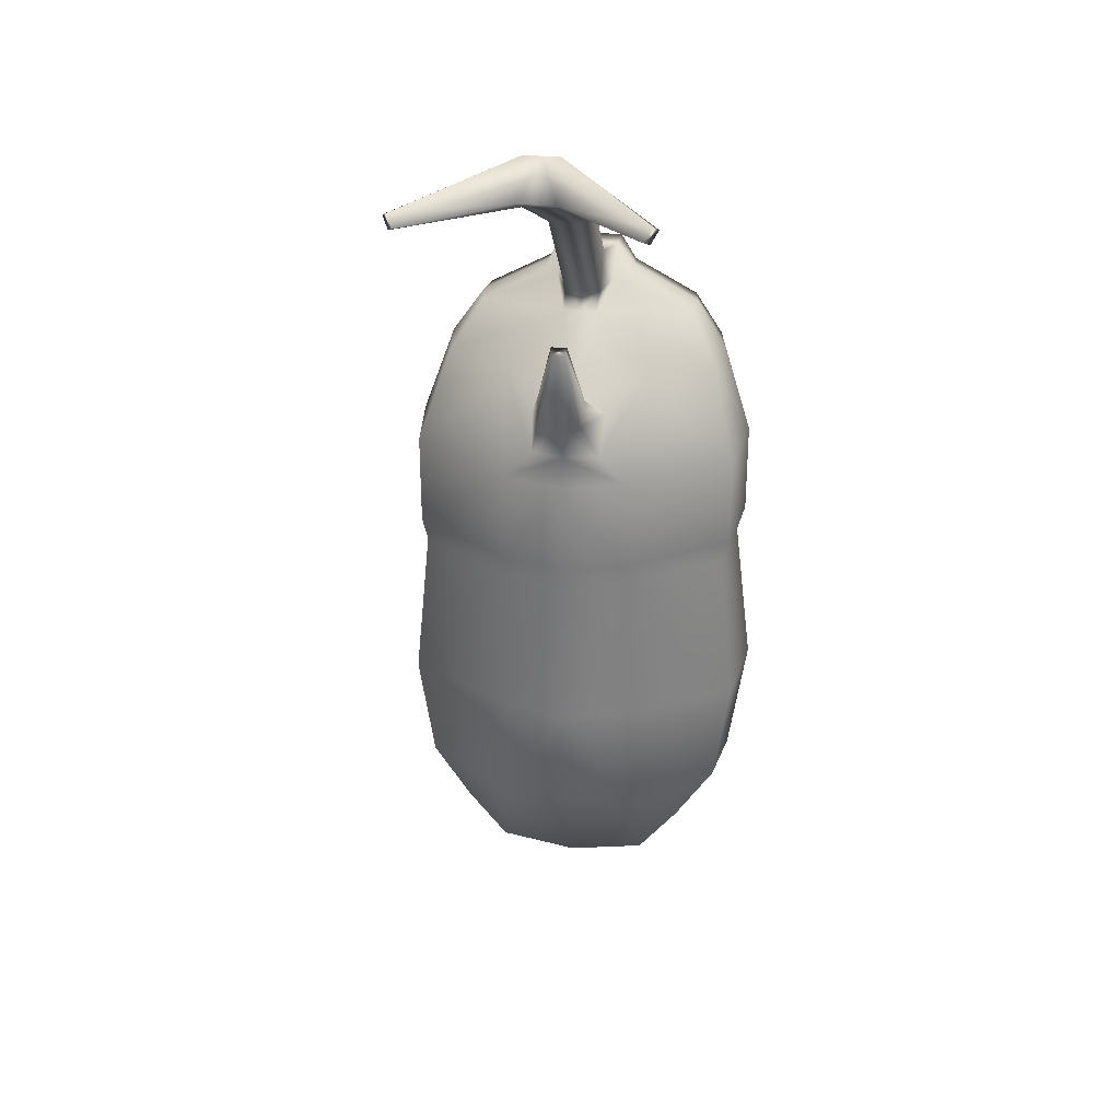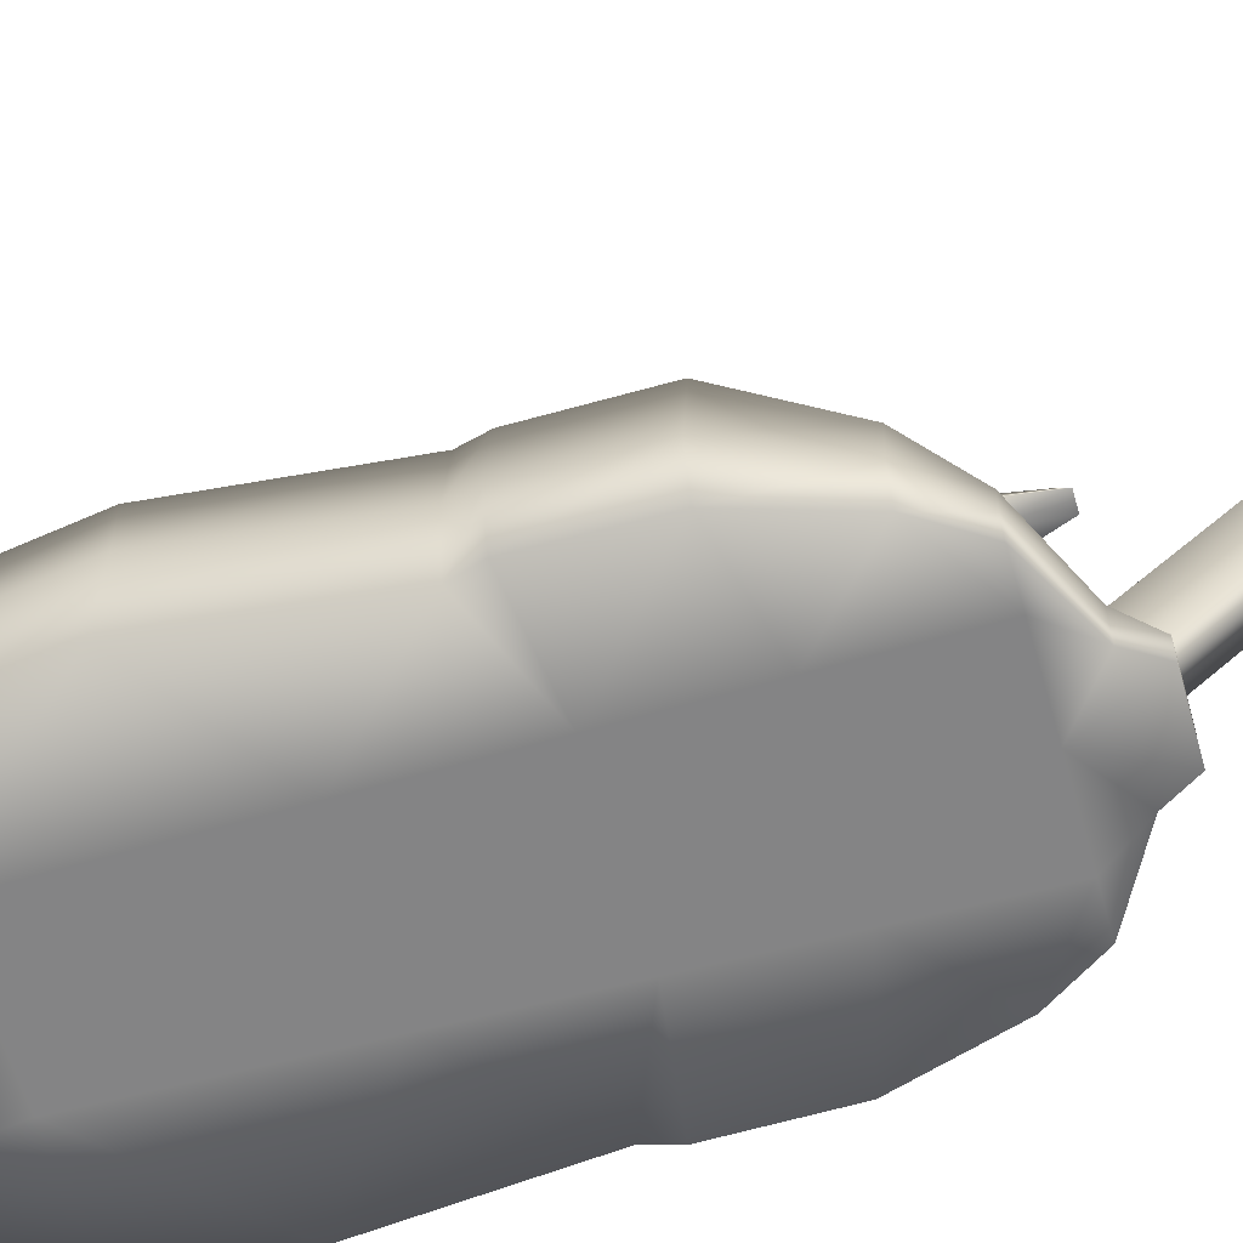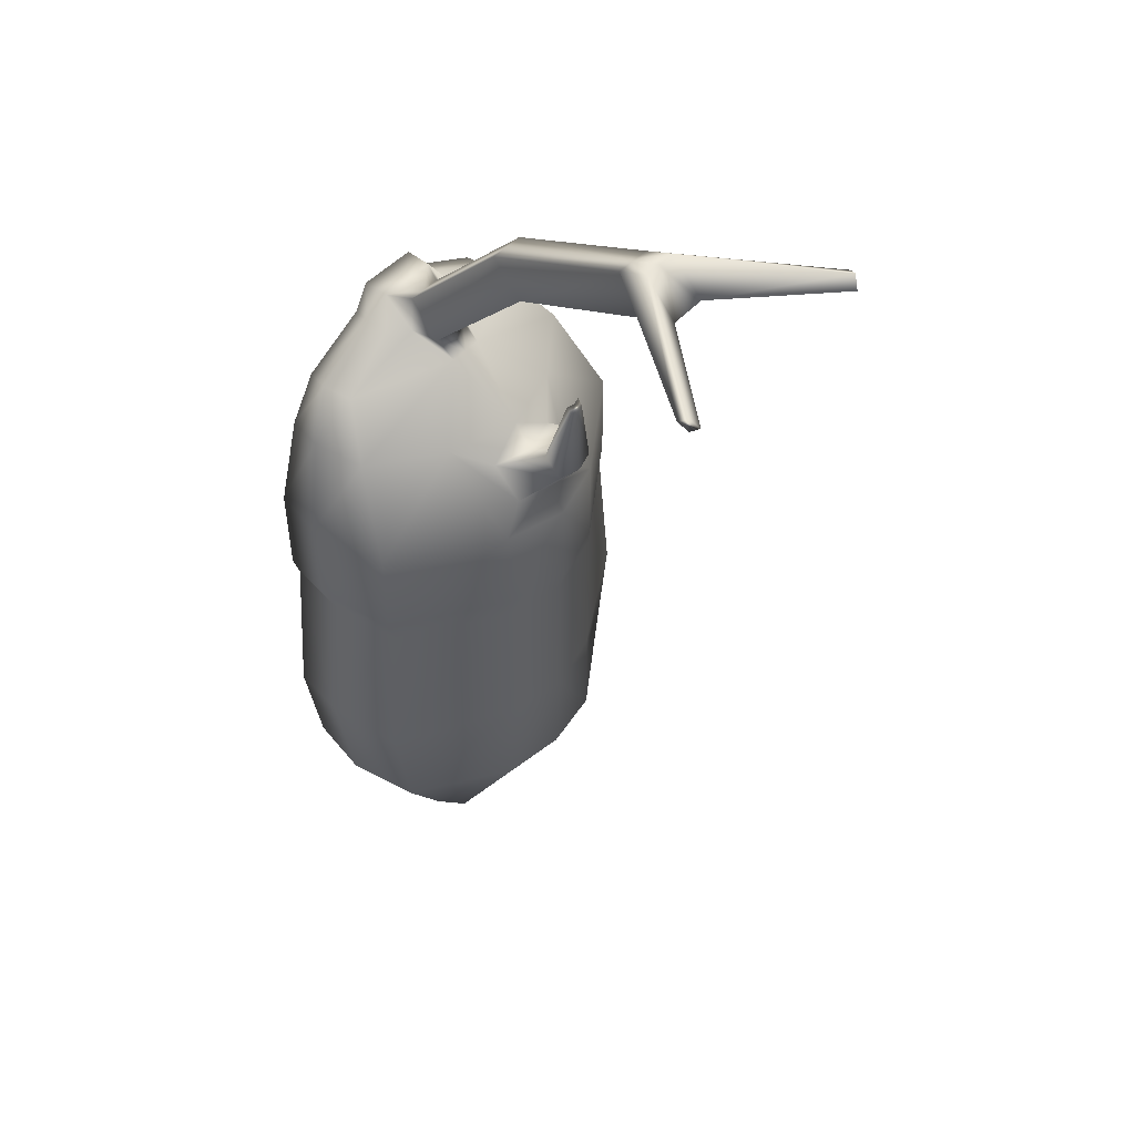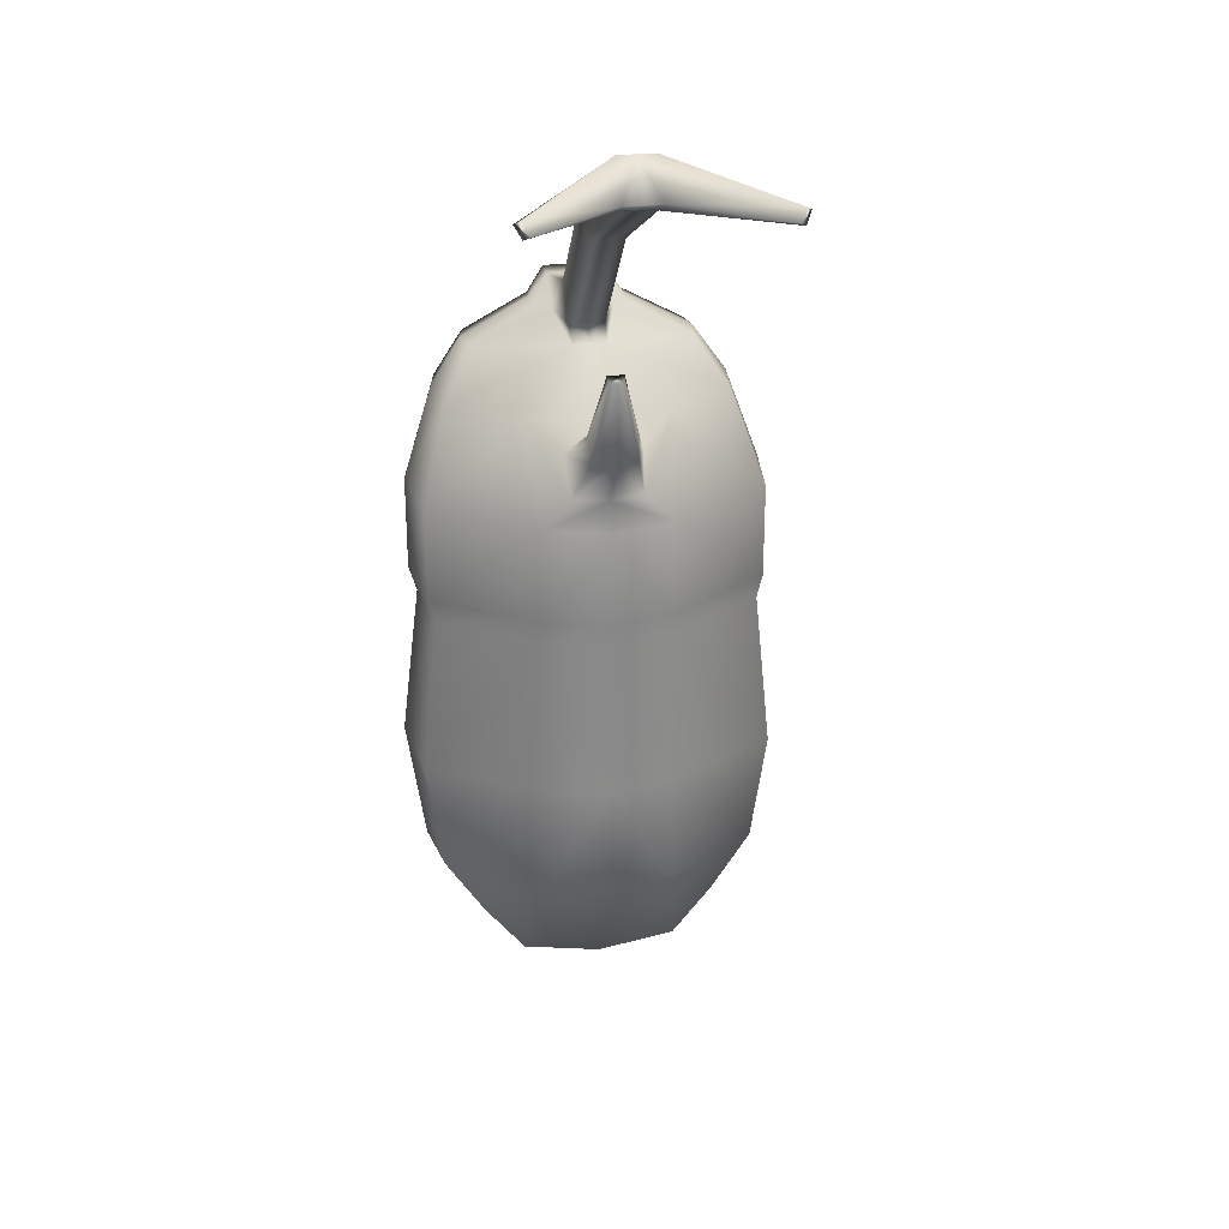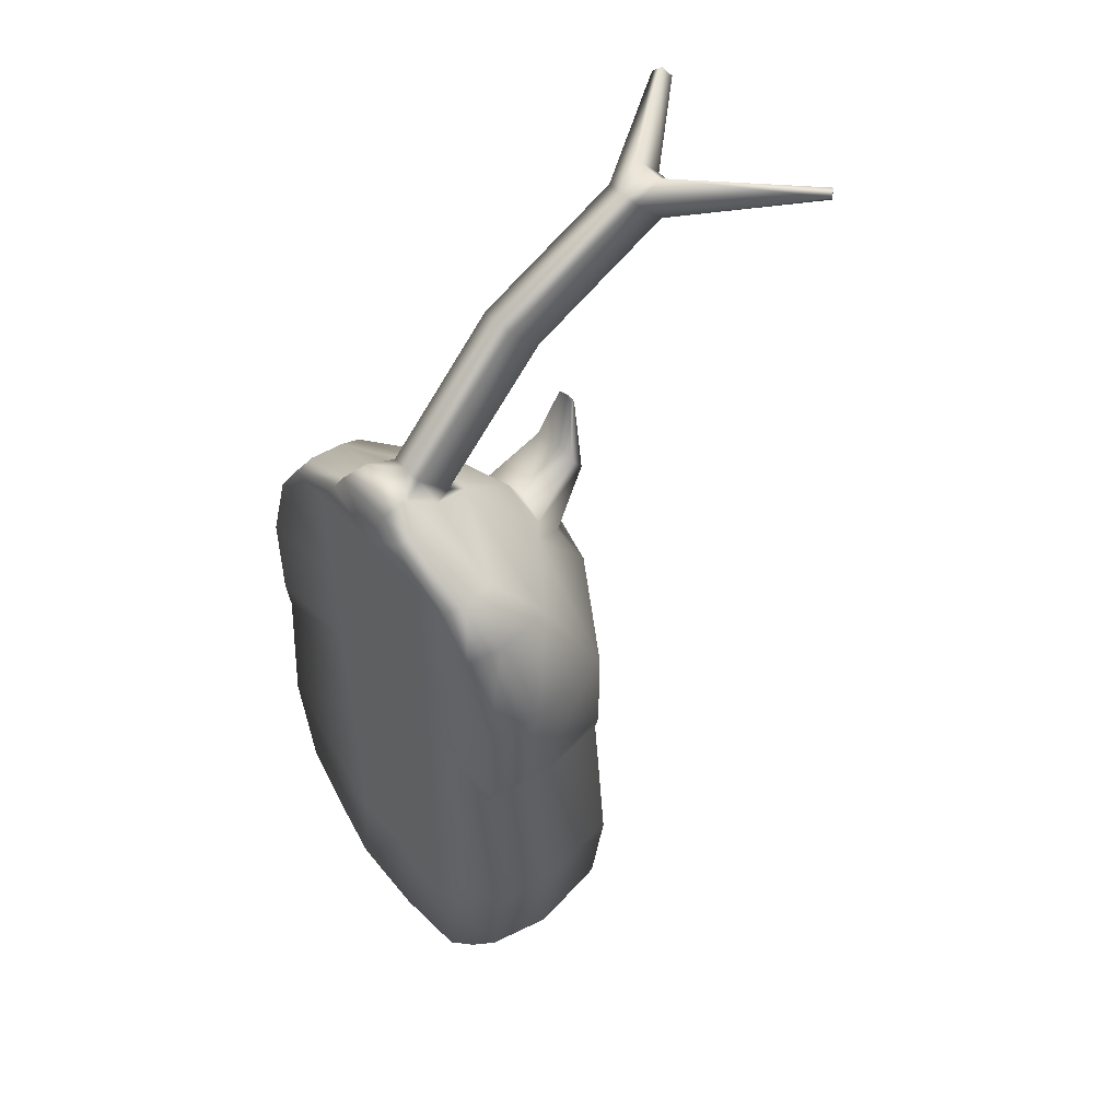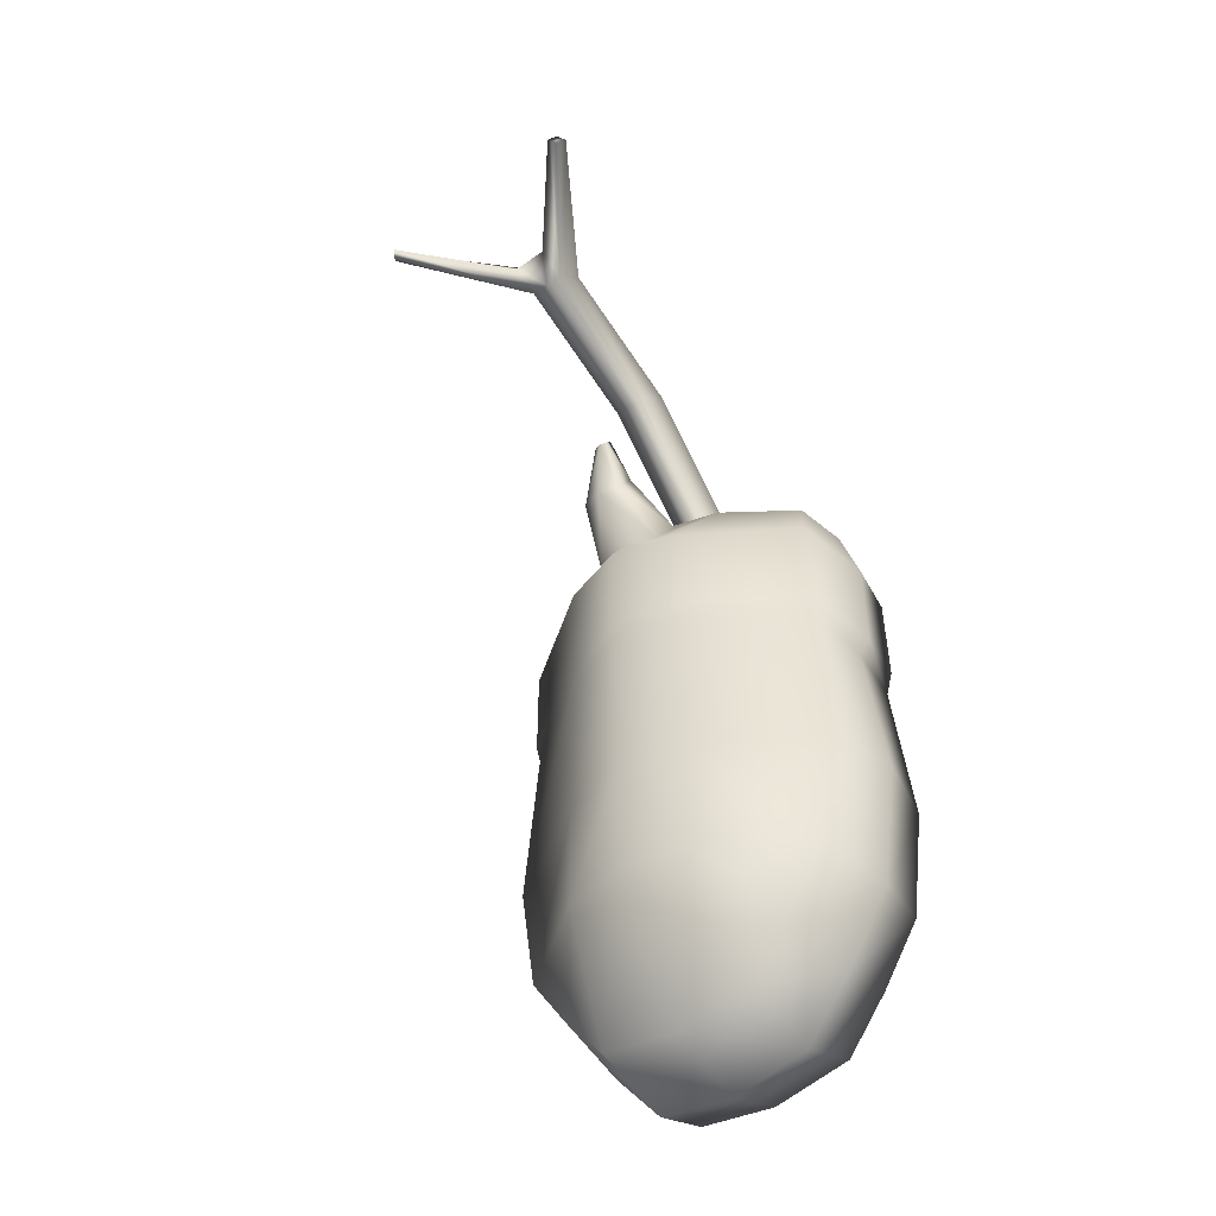
<metadata>
{"format":"obj","ext":"obj","renderer":"f3d","projection":"perspective","resolution":1024,"background":"white","views":[{"elev":29.4,"azim":-170.9,"up":"+Z"},{"elev":-61.5,"azim":-74.0,"up":"+Y"},{"elev":49.5,"azim":130.6,"up":"+Z"},{"elev":26.0,"azim":169.7,"up":"+Z"},{"elev":50.9,"azim":49.4,"up":"+Z"},{"elev":-47.1,"azim":-141.1,"up":"+Z"}]}
</metadata>
<code>
g default
v -0.5878 0.6718 -1.807
v -0.5878 0 -1.807
v 0 0 -2.124
v 0 0.6718 -2.124
v 0 1.068 -0.967
v -0.8614 0.6718 -0.967
v -0.8614 0 -0.967
v -0.3864 0 -2.058
v -0.3864 0.6718 -2.058
v -0.314 0.9863 -0.967
v -0.314 0 -1.513
v -0.7809 0 -1.513
v -0.7809 0.6718 -1.513
v -0.314 0.9863 -1.513
v 0 1.036 -1.513
v 0 1.068 -0.1701
v -0.314 0.9863 -0.1701
v -0.7809 0.6718 -0.1701
v -0.7809 0 -0.1701
v 0 0.2973 -2.244
v -0.3802 0.2973 -2.169
v -0.6099 0.2973 -1.883
v -0.8303 0.2973 -1.547
v -0.9222 0.2973 -0.9239
v -0.8303 0.2973 -0.1701
v -0.8654 0.2571 -0.05922
v -0.8161 -0 -0.05285
v -0.3055 1.004 -0.05922
v -0.8118 0.6632 -0.05922
v 0 1.092 -0.05922
v -0.8654 0.2571 0.4077
v -0.8118 -0 0.4077
v -0.3055 1.004 0.4077
v -0.8118 0.6632 0.4077
v 0 1.092 0.4077
v -0.7171 0.1754 0.8295
v -0.6819 -0 0.8295
v -0.3491 0.6912 0.8295
v -0.6819 0.4423 0.8295
v -0 0.7981 0.8295
v -0.5612 0.1072 1.044
v -0.3532 -0 1.044
v -0.5413 -0 1.044
v -0.08135 0.4875 1.105
v -0.5413 0.2581 1.044
v -0.2306 0.08439 1.215
v -0.1424 0.1301 1.342
v -0.1451 0 1.342
v -0.2224 0 1.215
v -0.1451 0.2864 1.215
v -0.2224 0.1942 1.215
v -0.08473 0.2385 1.342
v -0.08735 0.3935 1.177
v -0.08473 0.7677 1.898
v -0.08735 0.9227 1.732
v -0.08473 1.609 2.278
v -0.08735 1.764 2.113
v -0.08735 1.624 2.05
v -0.08473 1.469 2.215
v -0.5737 2.162 2.18
v -0.5465 2.197 2.2
v -0.5436 2.201 2.128
v -0.5164 2.236 2.148
v 0 1.01 0.5351
v -0.1701 0.9567 0.5325
v 0 0.8806 0.7017
v -0.1876 0.8274 0.7045
v 0 1.184 1.158
v -0.03535 1.174 1.157
v 0 1.159 1.19
v -0.03877 1.149 1.191
v 0 1.194 0.784
v 0 1.114 0.8865
v -0.1165 1.082 0.8882
v -0.1057 1.161 0.7824
v 0 0.4875 1.105
v 0 0.3935 1.177
v 0 0.9227 1.732
v 0 1.624 2.05
v 0 1.764 2.113
v 0 1.609 2.278
v 0 1.469 2.215
v 0 0.7677 1.898
v 0 0 1.342
v 0 -0 1.044
v 0 0 -1.513
v -0.3281 0 -0.5922
v -0.3373 0 0.008768
v -0.3452 0 0.5234
v 0 0 0
v 0 0.2385 1.342
v 0 0.1301 1.342
v 0.5878 0.6718 -1.807
v 0.5878 0 -1.807
v 0.8614 0.6718 -0.967
v 0.8614 0 -0.967
v 0.3864 0 -2.058
v 0.3864 0.6718 -2.058
v 0.314 0.9863 -0.967
v 0.314 0 -1.513
v 0.7809 0 -1.513
v 0.7809 0.6718 -1.513
v 0.314 0.9863 -1.513
v 0.314 0.9863 -0.1701
v 0.7809 0.6718 -0.1701
v 0.7809 0 -0.1701
v 0.3802 0.2973 -2.169
v 0.6099 0.2973 -1.883
v 0.8303 0.2973 -1.547
v 0.9222 0.2973 -0.9239
v 0.8303 0.2973 -0.1701
v 0.8654 0.2571 -0.05922
v 0.8161 -0 -0.05285
v 0.3055 1.004 -0.05922
v 0.8118 0.6632 -0.05922
v 0.8654 0.2571 0.4077
v 0.8118 -0 0.4077
v 0.3055 1.004 0.4077
v 0.8118 0.6632 0.4077
v 0.7171 0.1754 0.8295
v 0.6819 -0 0.8295
v 0.3491 0.6912 0.8295
v 0.6819 0.4423 0.8295
v 0.5612 0.1072 1.044
v 0.3532 -0 1.044
v 0.5413 -0 1.044
v 0.08135 0.4875 1.105
v 0.5413 0.2581 1.044
v 0.2306 0.08439 1.215
v 0.1424 0.1301 1.342
v 0.1451 0 1.342
v 0.2224 0 1.215
v 0.1451 0.2864 1.215
v 0.2224 0.1942 1.215
v 0.08473 0.2385 1.342
v 0.08735 0.3935 1.177
v 0.08473 0.7677 1.898
v 0.08735 0.9227 1.732
v 0.08473 1.609 2.278
v 0.08735 1.764 2.113
v 0.08735 1.624 2.05
v 0.08473 1.469 2.215
v 0.5737 2.162 2.18
v 0.5465 2.197 2.2
v 0.5436 2.201 2.128
v 0.5164 2.236 2.148
v 0.1701 0.9567 0.5325
v 0.1876 0.8274 0.7045
v 0.03535 1.174 1.157
v 0.03877 1.149 1.191
v 0.1165 1.082 0.8882
v 0.1057 1.161 0.7824
v 0.3281 0 -0.5922
v 0.3373 0 0.008768
v 0.3452 0 0.5234
g pCube9
f 13 6 10 14
f 8 2 22 21
f 23 12 7 24
f 6 18 17 10
f 24 7 19 25
f 3 8 21 20
f 14 10 5 15
f 16 5 10 17
f 12 2 8 11
f 22 2 12 23
f 14 9 1 13
f 15 4 9 14
f 46 49 48 47
f 21 9 4 20
f 22 1 9 21
f 1 22 23 13
f 6 13 23 24
f 18 6 24 25
f 51 46 47 50
f 19 27 26 25
f 18 29 28 17
f 25 26 29 18
f 17 28 30 16
f 27 32 31 26
f 29 34 33 28
f 26 31 34 29
f 28 33 35 30
f 32 37 36 31
f 34 39 38 33
f 31 36 39 34
f 69 71 70 68
f 37 43 41 36
f 42 89 85
f 39 45 44 38
f 36 41 45 39
f 42 49 43
f 43 49 46 41
f 48 49 85 84
f 45 51 50 44
f 41 46 51 45
f 57 56 81 80
f 52 53 50 47
f 53 77 76 44
f 54 55 53 52
f 55 78 77 53
f 61 63 62 60
f 56 59 82 81
f 79 58 57 80
f 58 79 78 55
f 82 59 54 83
f 59 58 55 54
f 60 62 58 59
f 56 61 60 59
f 58 62 63 57
f 61 56 57 63
f 33 65 64 35
f 40 66 67 38
f 38 67 65 33
f 75 69 68 72
f 73 70 71 74
f 74 71 69 75
f 66 73 74 67
f 67 74 75 65
f 65 75 72 64
f 53 44 50
f 44 76 40 38
f 8 3 86 11
f 7 12 11
f 7 11 87
f 19 87 88
f 19 7 87
f 27 19 88
f 42 43 37 89
f 37 32 89
f 32 27 88 89
f 89 88 87 90
f 89 90 85
f 87 11 86
f 87 86 90
f 52 91 83 54
f 48 84 92 47
f 47 92 91 52
f 49 42 85
f 102 103 99 95
f 97 107 108 94
f 109 110 96 101
f 95 99 104 105
f 110 111 106 96
f 3 20 107 97
f 103 15 5 99
f 16 104 99 5
f 101 100 97 94
f 108 109 101 94
f 103 102 93 98
f 15 103 98 4
f 129 130 131 132
f 107 20 4 98
f 108 107 98 93
f 93 102 109 108
f 95 110 109 102
f 105 111 110 95
f 134 133 130 129
f 106 111 112 113
f 105 104 114 115
f 111 105 115 112
f 104 16 30 114
f 113 112 116 117
f 115 114 118 119
f 112 115 119 116
f 114 30 35 118
f 117 116 120 121
f 119 118 122 123
f 116 119 123 120
f 149 68 70 150
f 121 120 124 126
f 125 85 155
f 123 122 127 128
f 120 123 128 124
f 125 126 132
f 126 124 129 132
f 131 84 85 132
f 128 127 133 134
f 124 128 134 129
f 140 80 81 139
f 135 130 133 136
f 136 127 76 77
f 137 135 136 138
f 138 136 77 78
f 144 143 145 146
f 139 81 82 142
f 79 80 140 141
f 141 138 78 79
f 82 83 137 142
f 142 137 138 141
f 143 142 141 145
f 139 142 143 144
f 141 140 146 145
f 144 146 140 139
f 118 35 64 147
f 40 122 148 66
f 122 118 147 148
f 152 72 68 149
f 73 151 150 70
f 151 152 149 150
f 66 148 151 73
f 148 147 152 151
f 147 64 72 152
f 136 133 127
f 127 122 40 76
f 97 100 86 3
f 96 100 101
f 96 153 100
f 106 154 153
f 106 153 96
f 113 154 106
f 125 155 121 126
f 121 155 117
f 117 155 154 113
f 155 90 153 154
f 155 85 90
f 153 86 100
f 153 90 86
f 135 137 83 91
f 131 130 92 84
f 130 135 91 92
f 132 85 125

</code>
